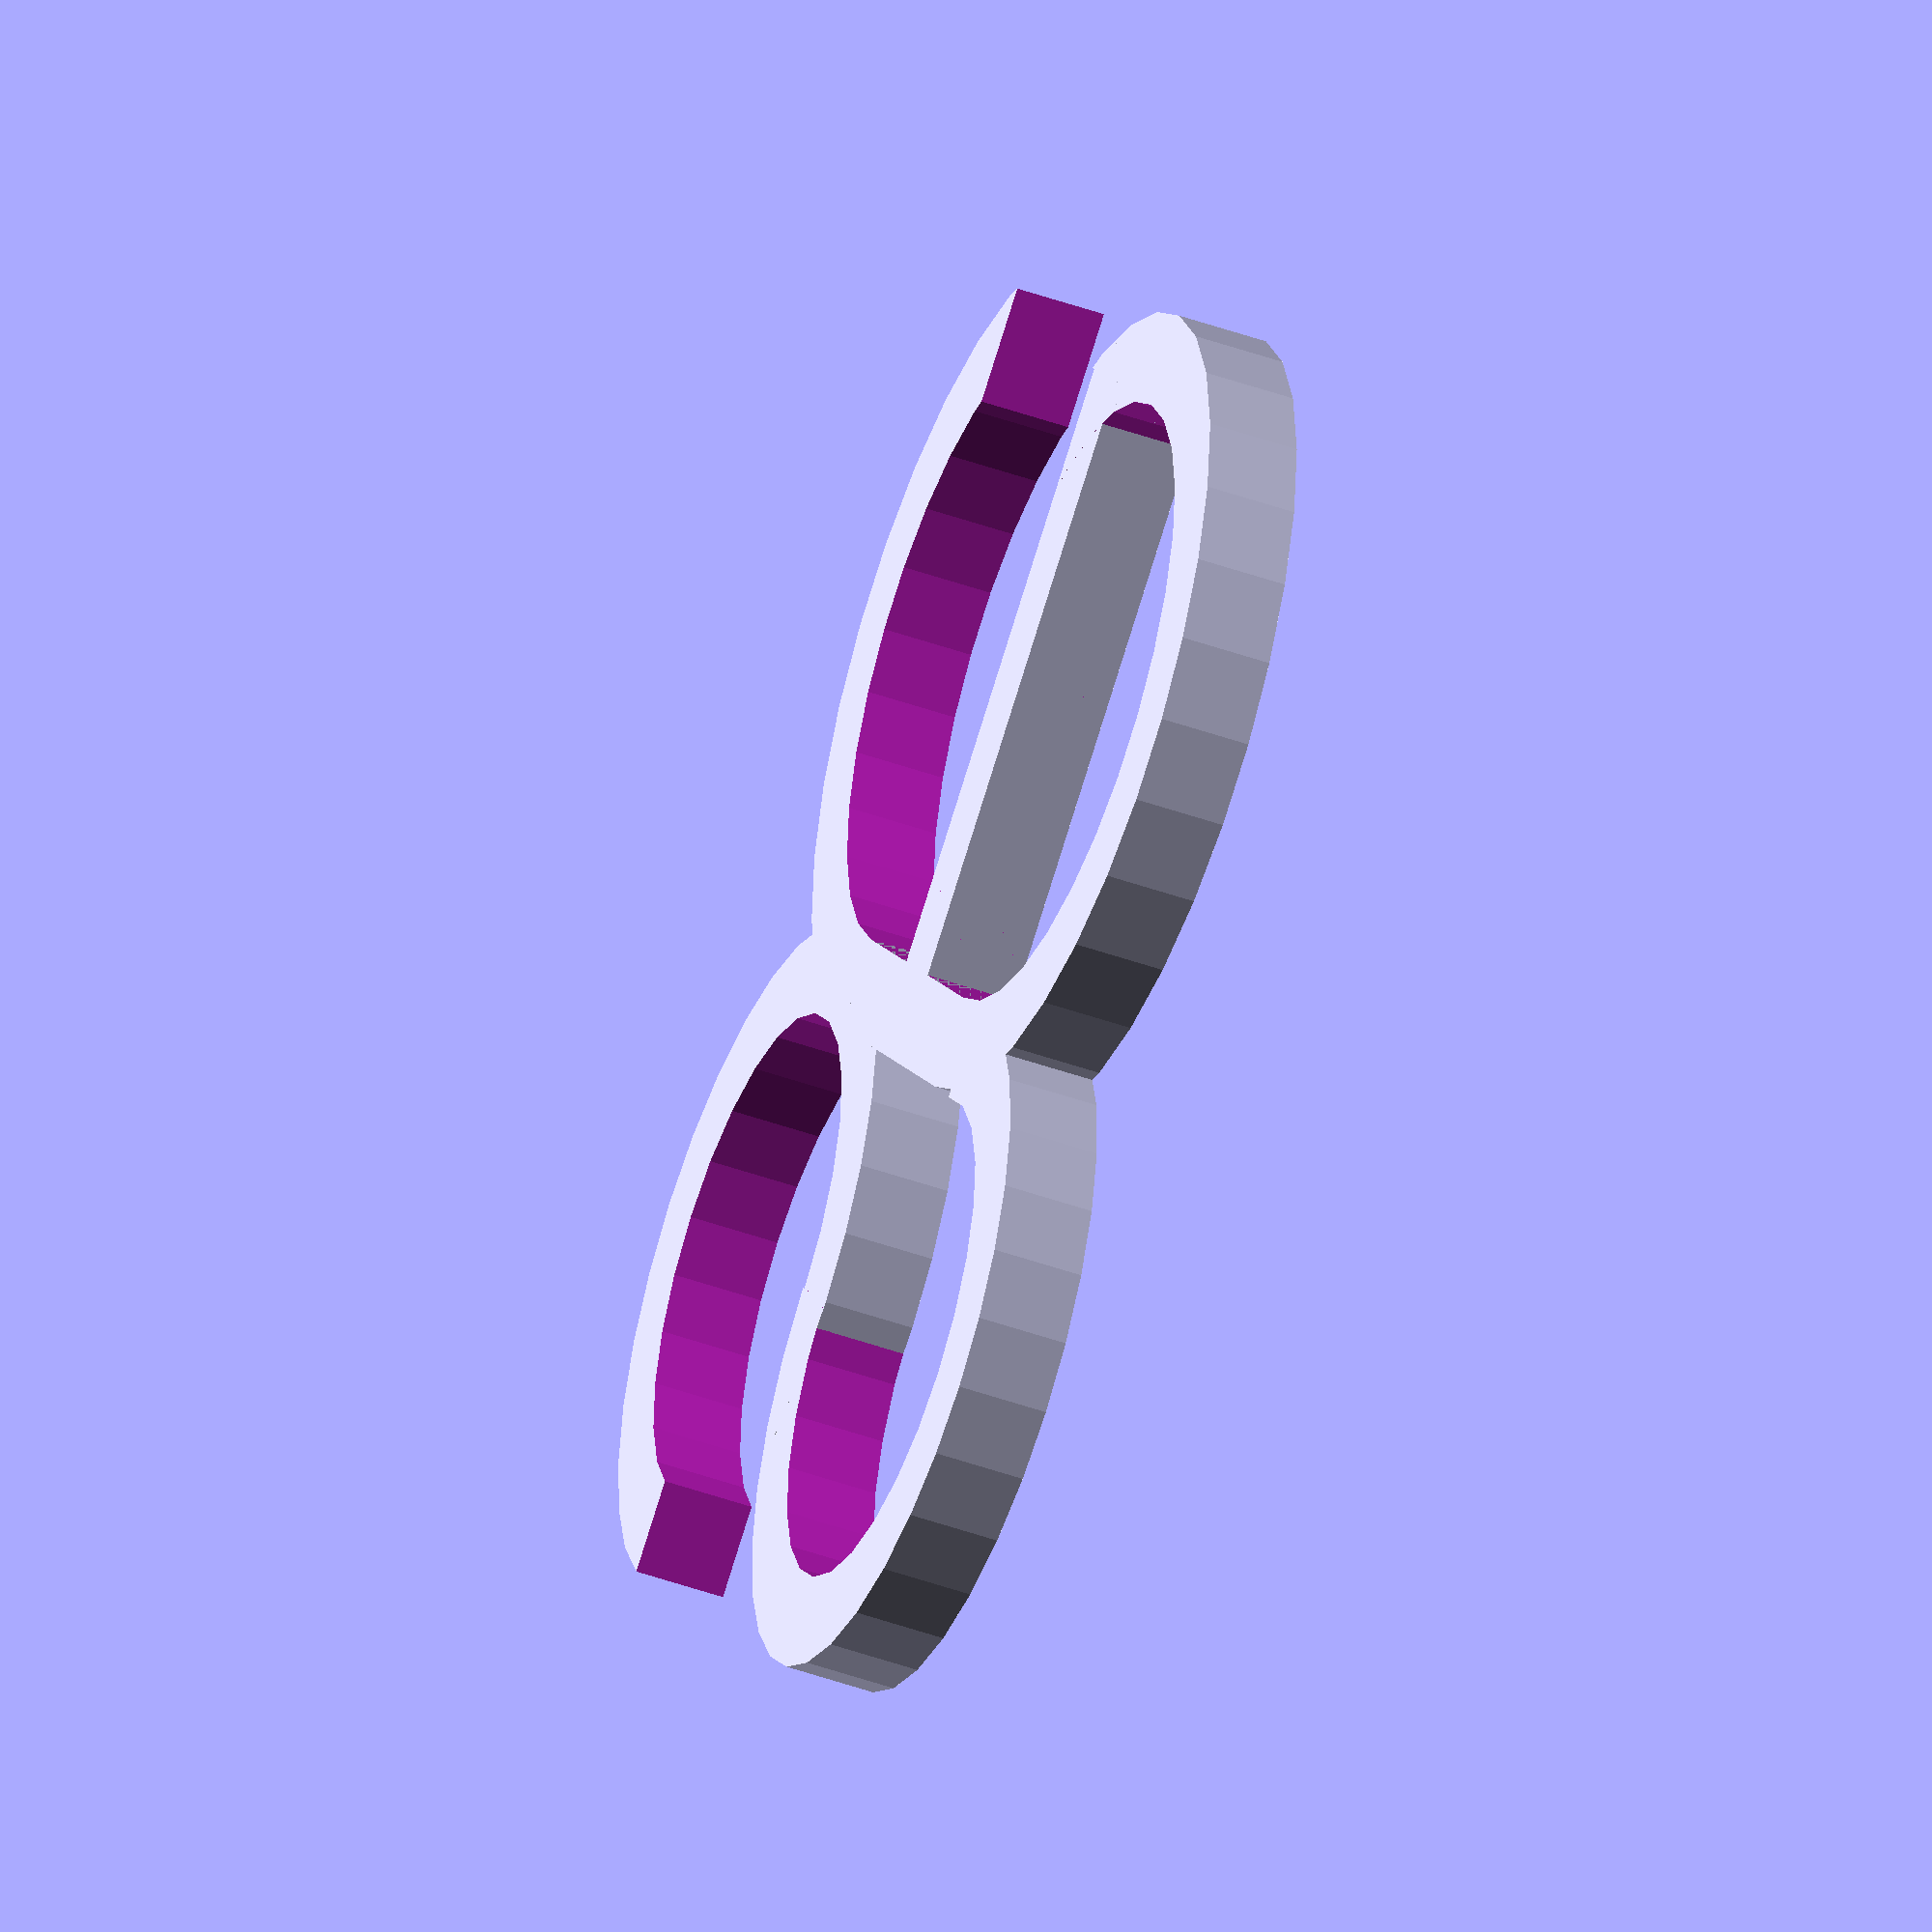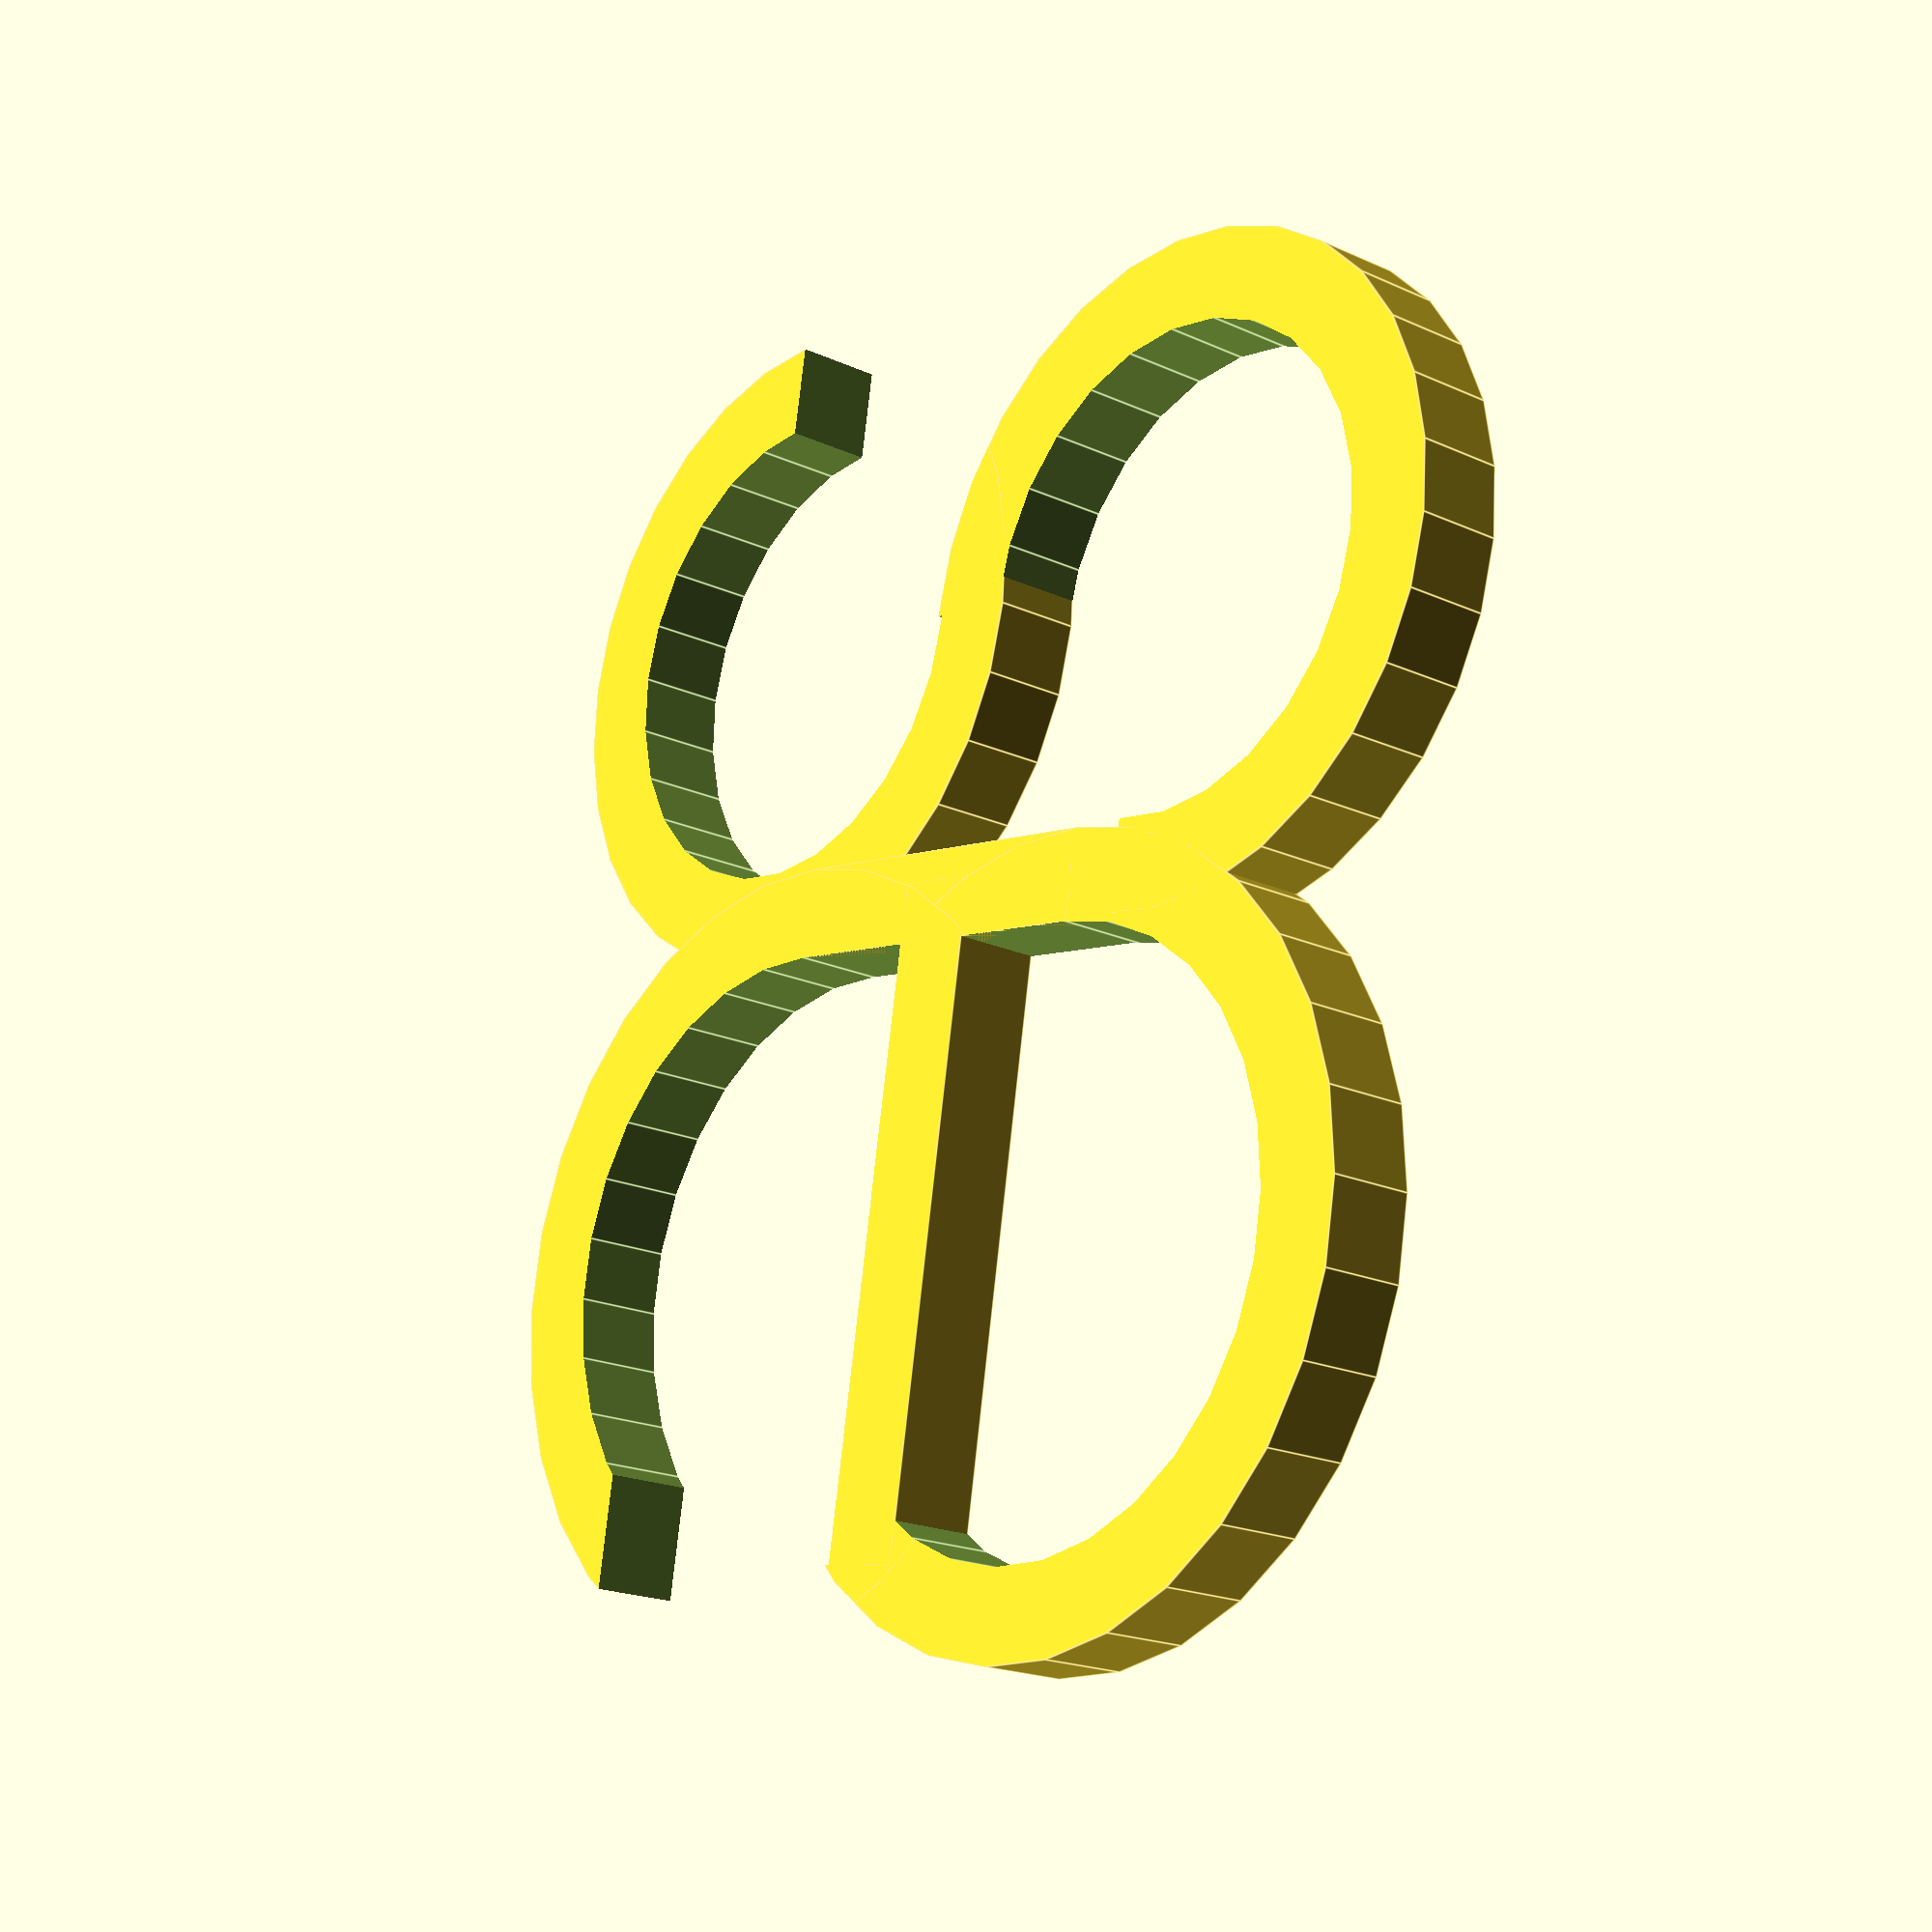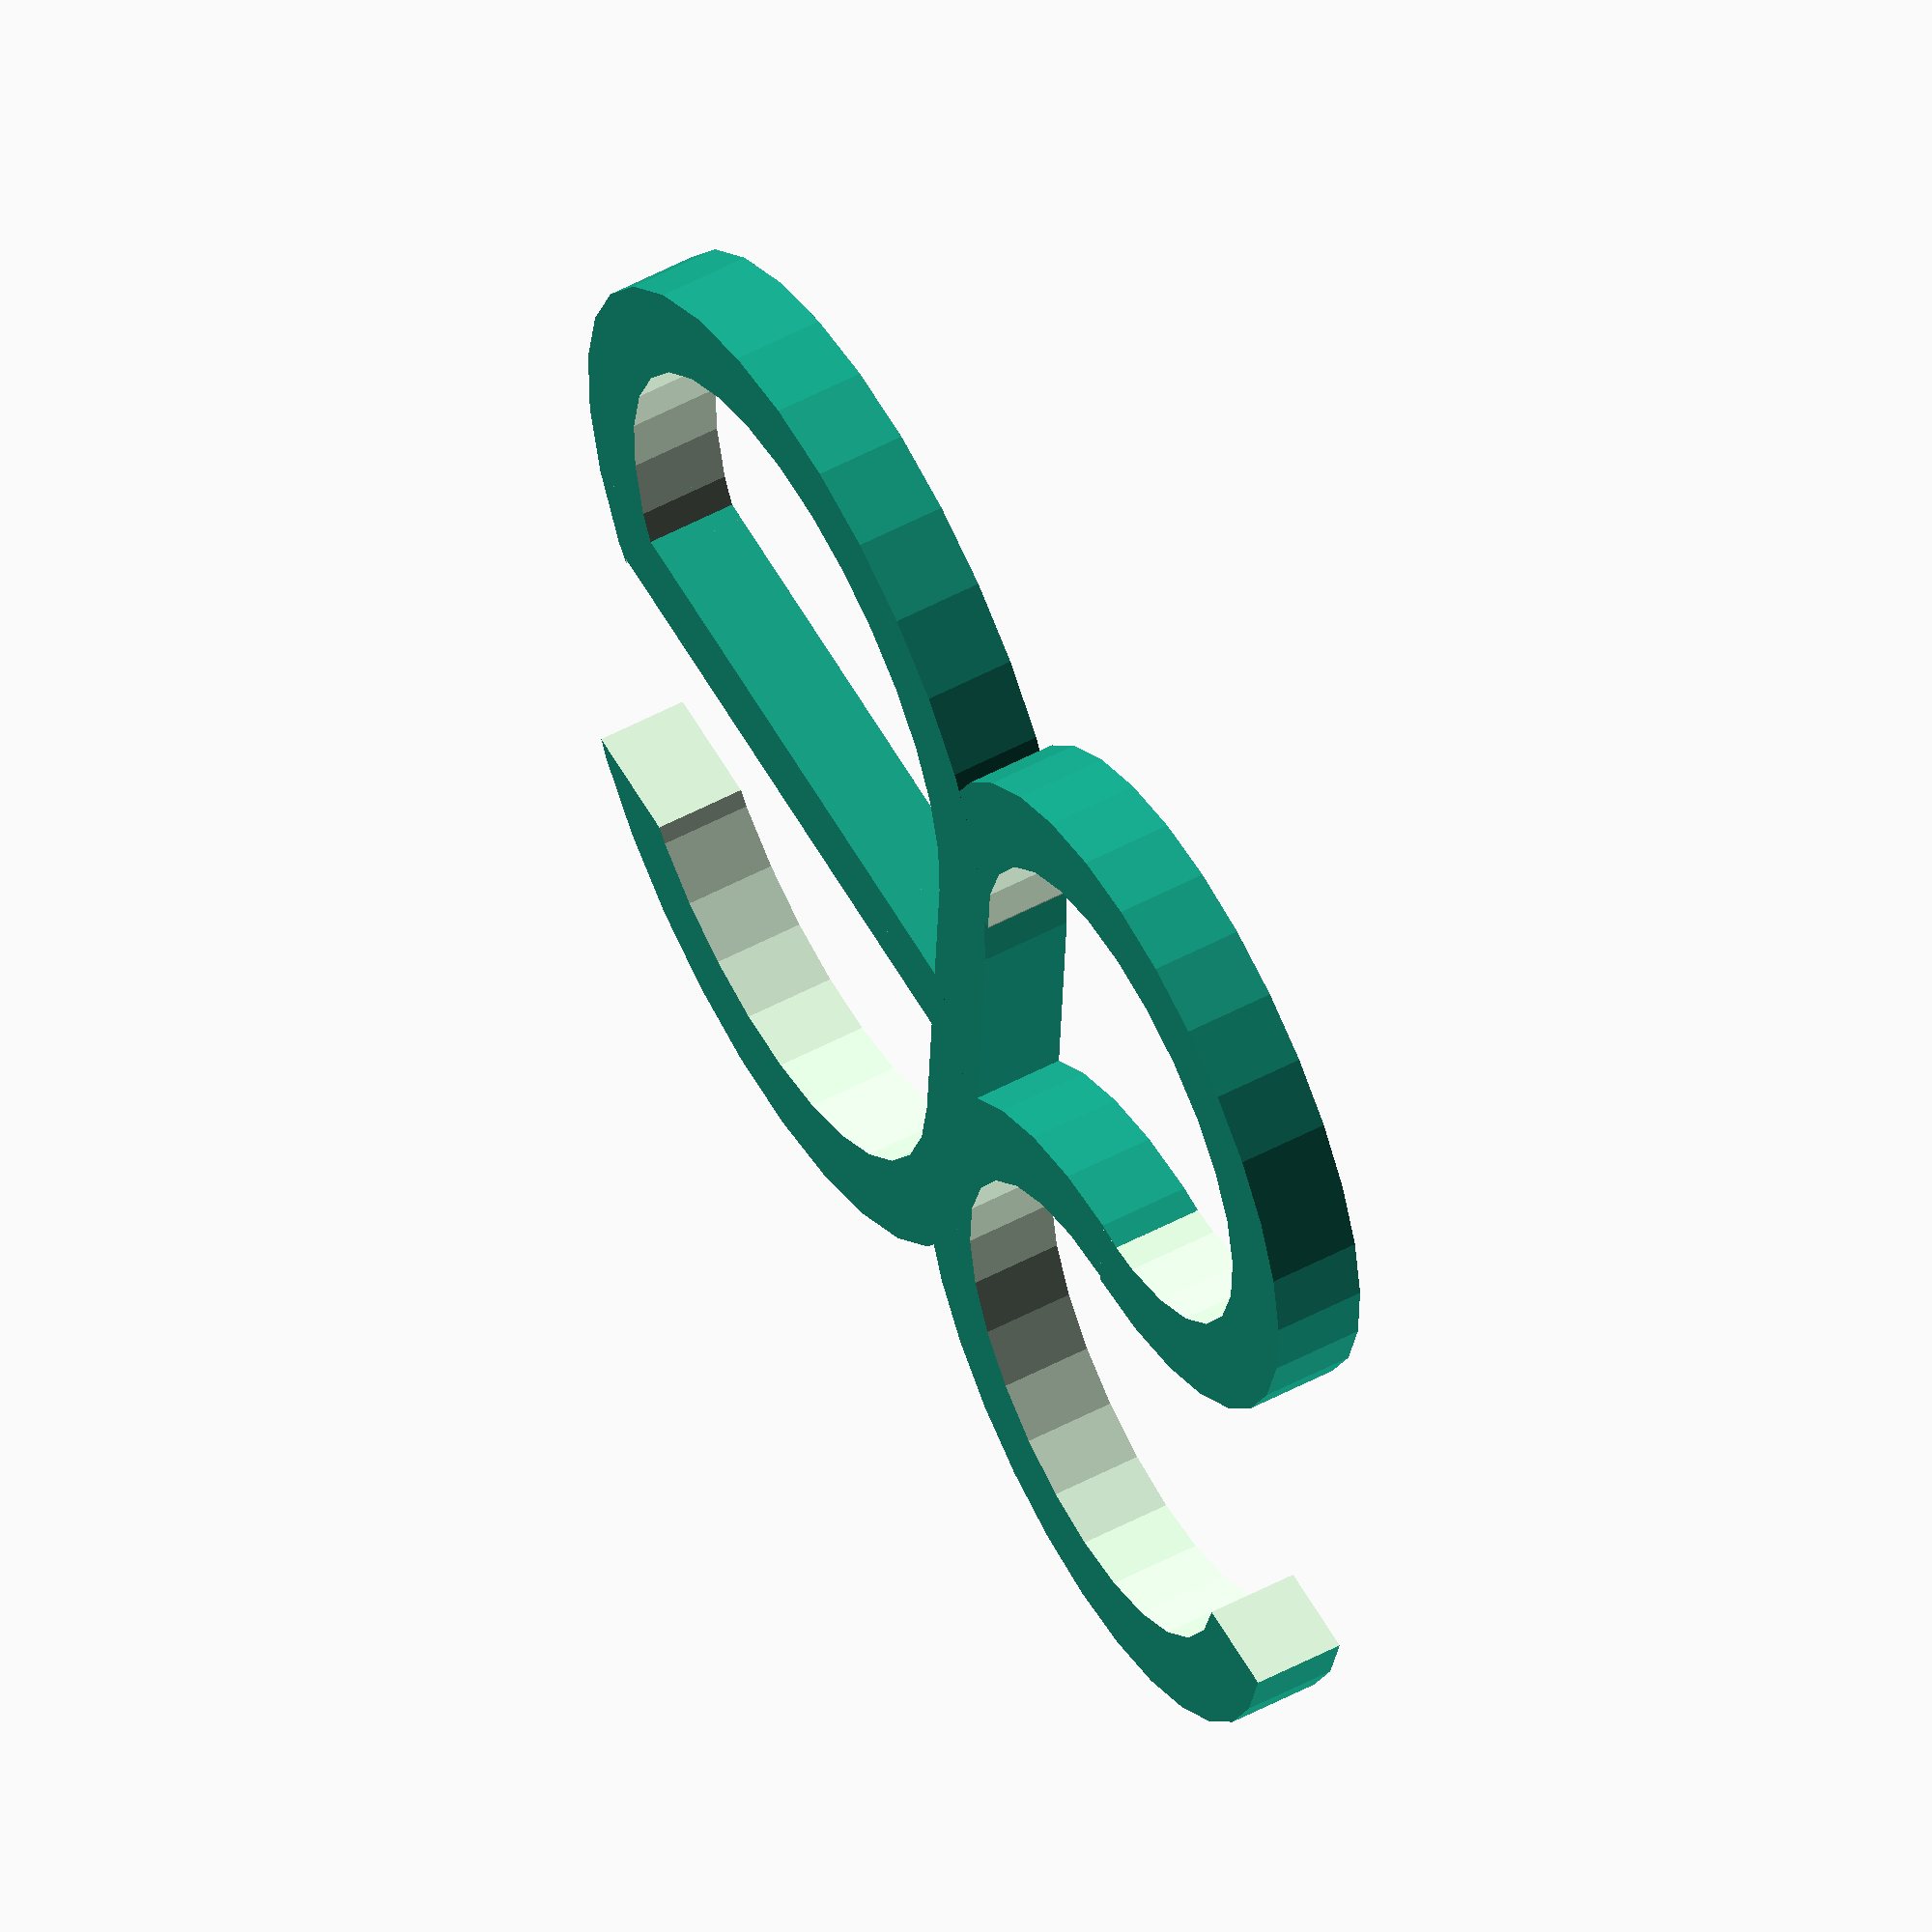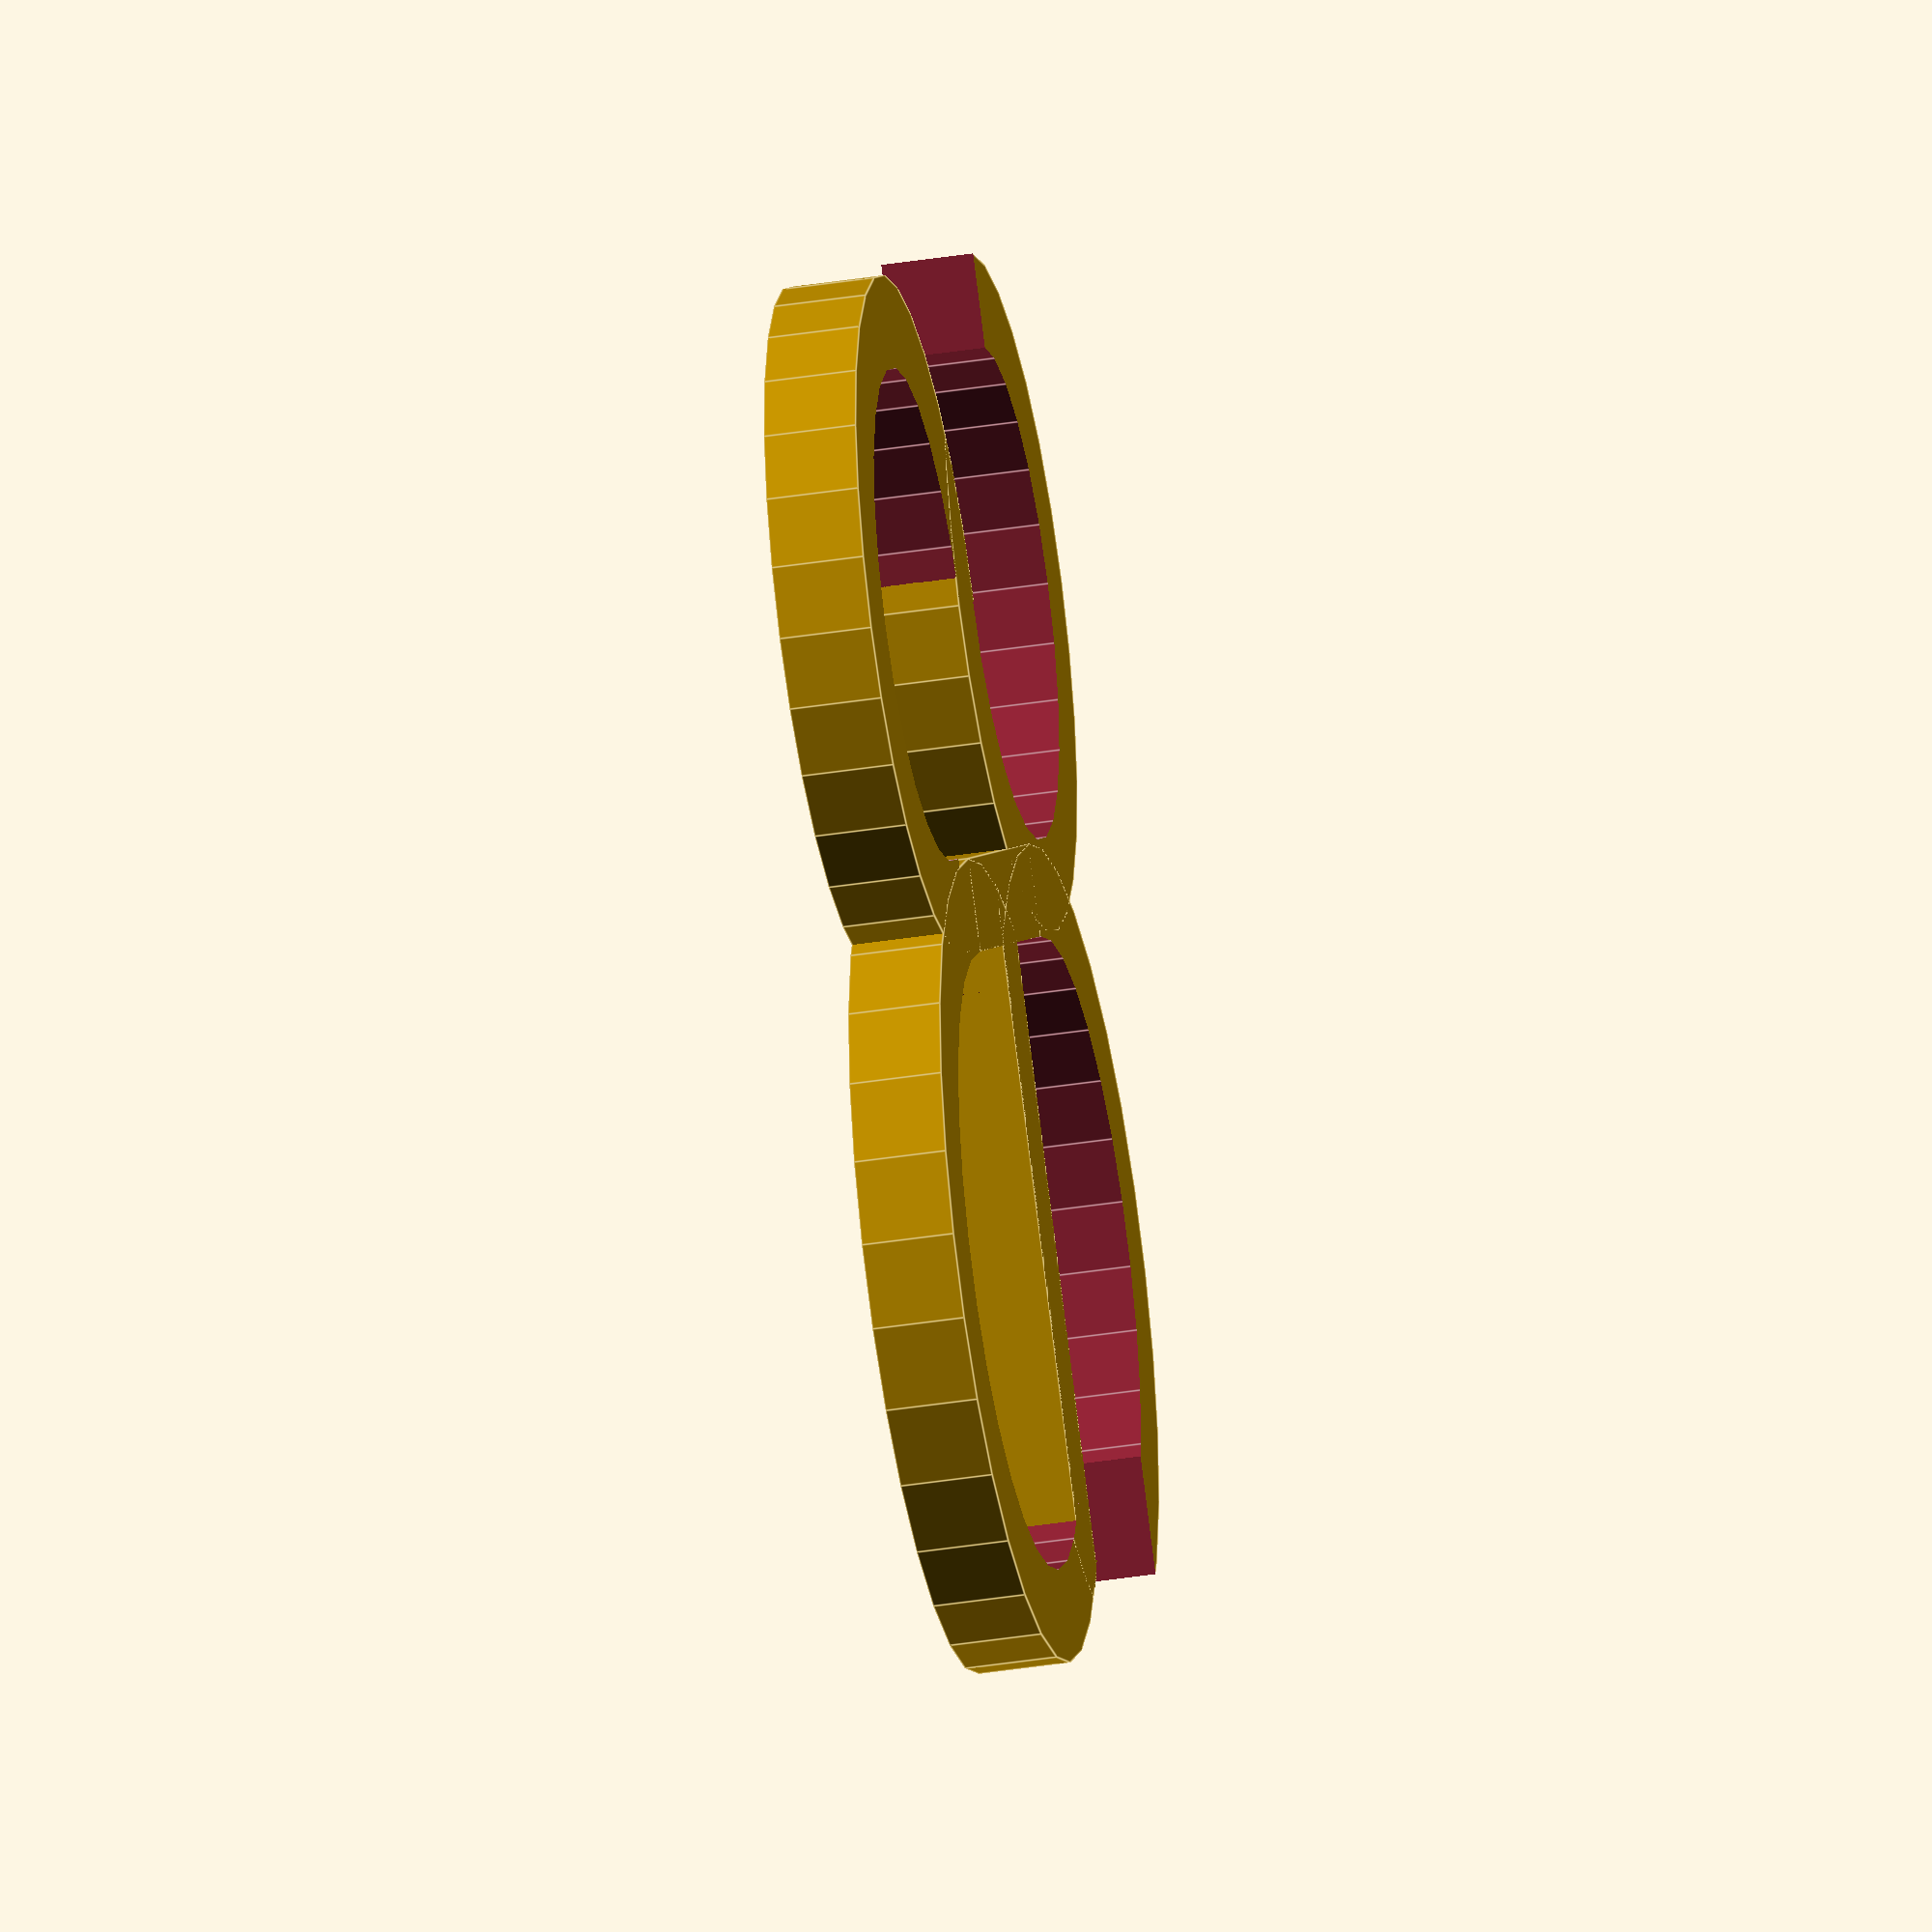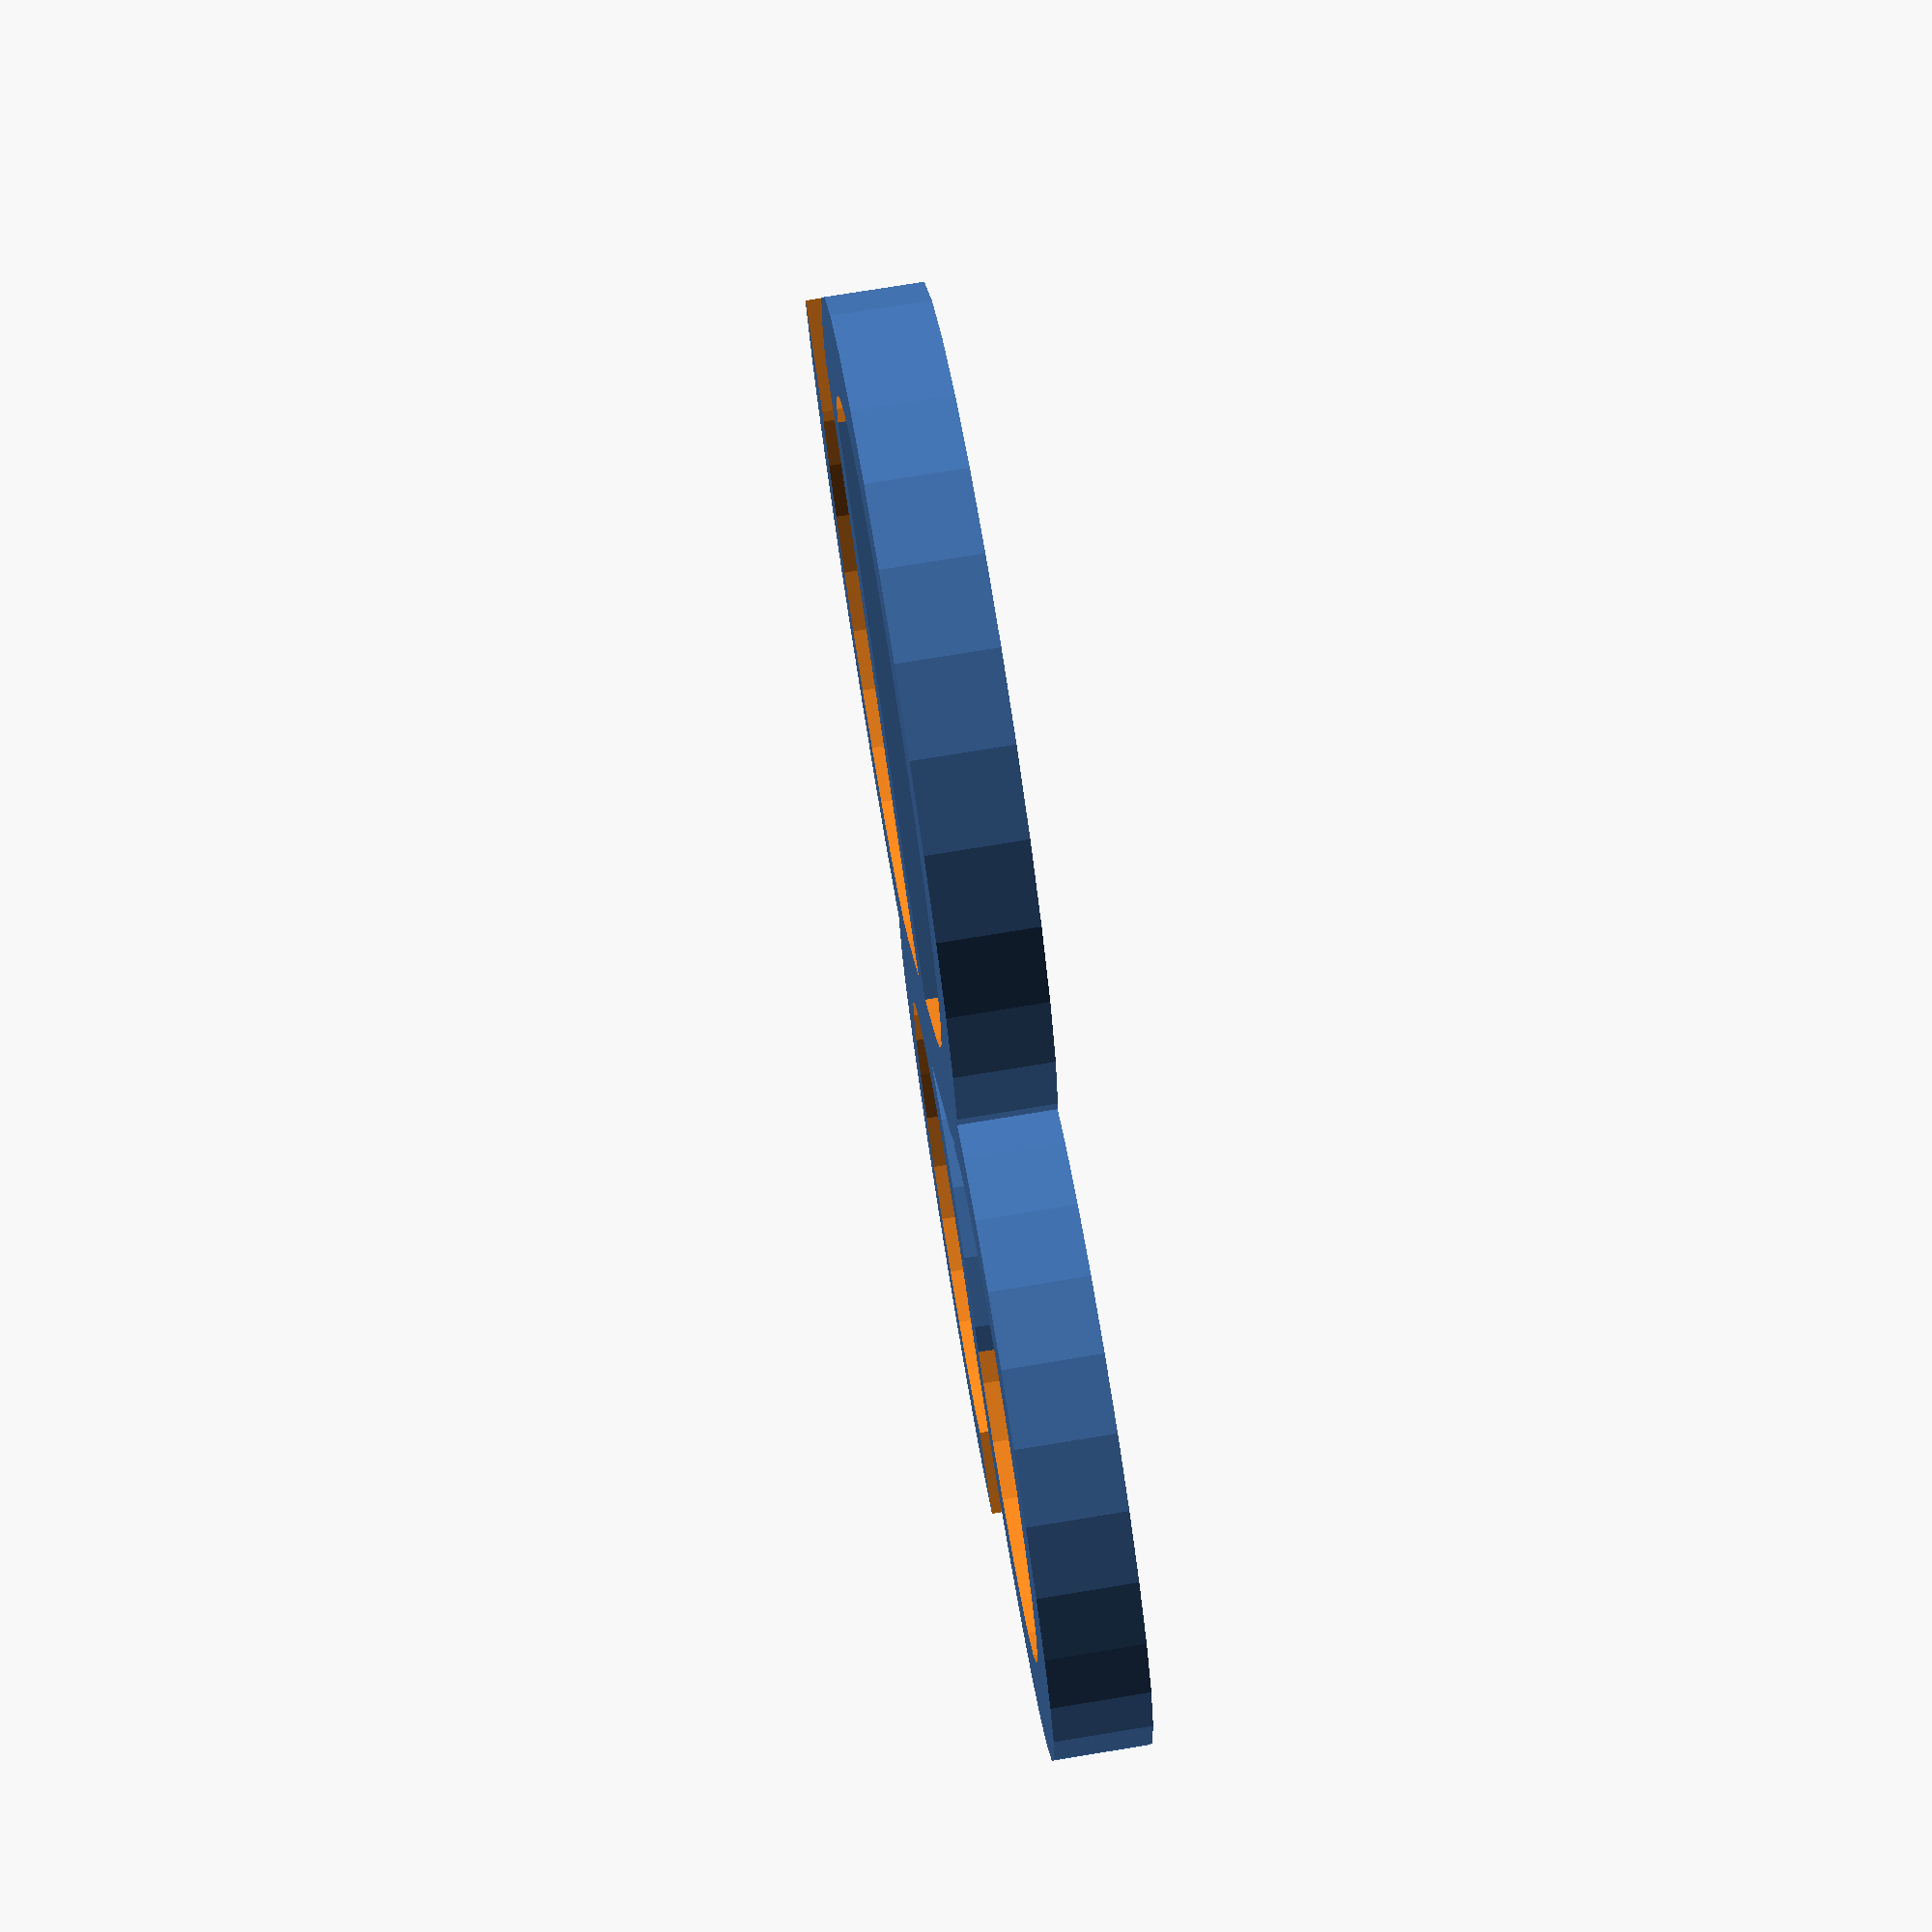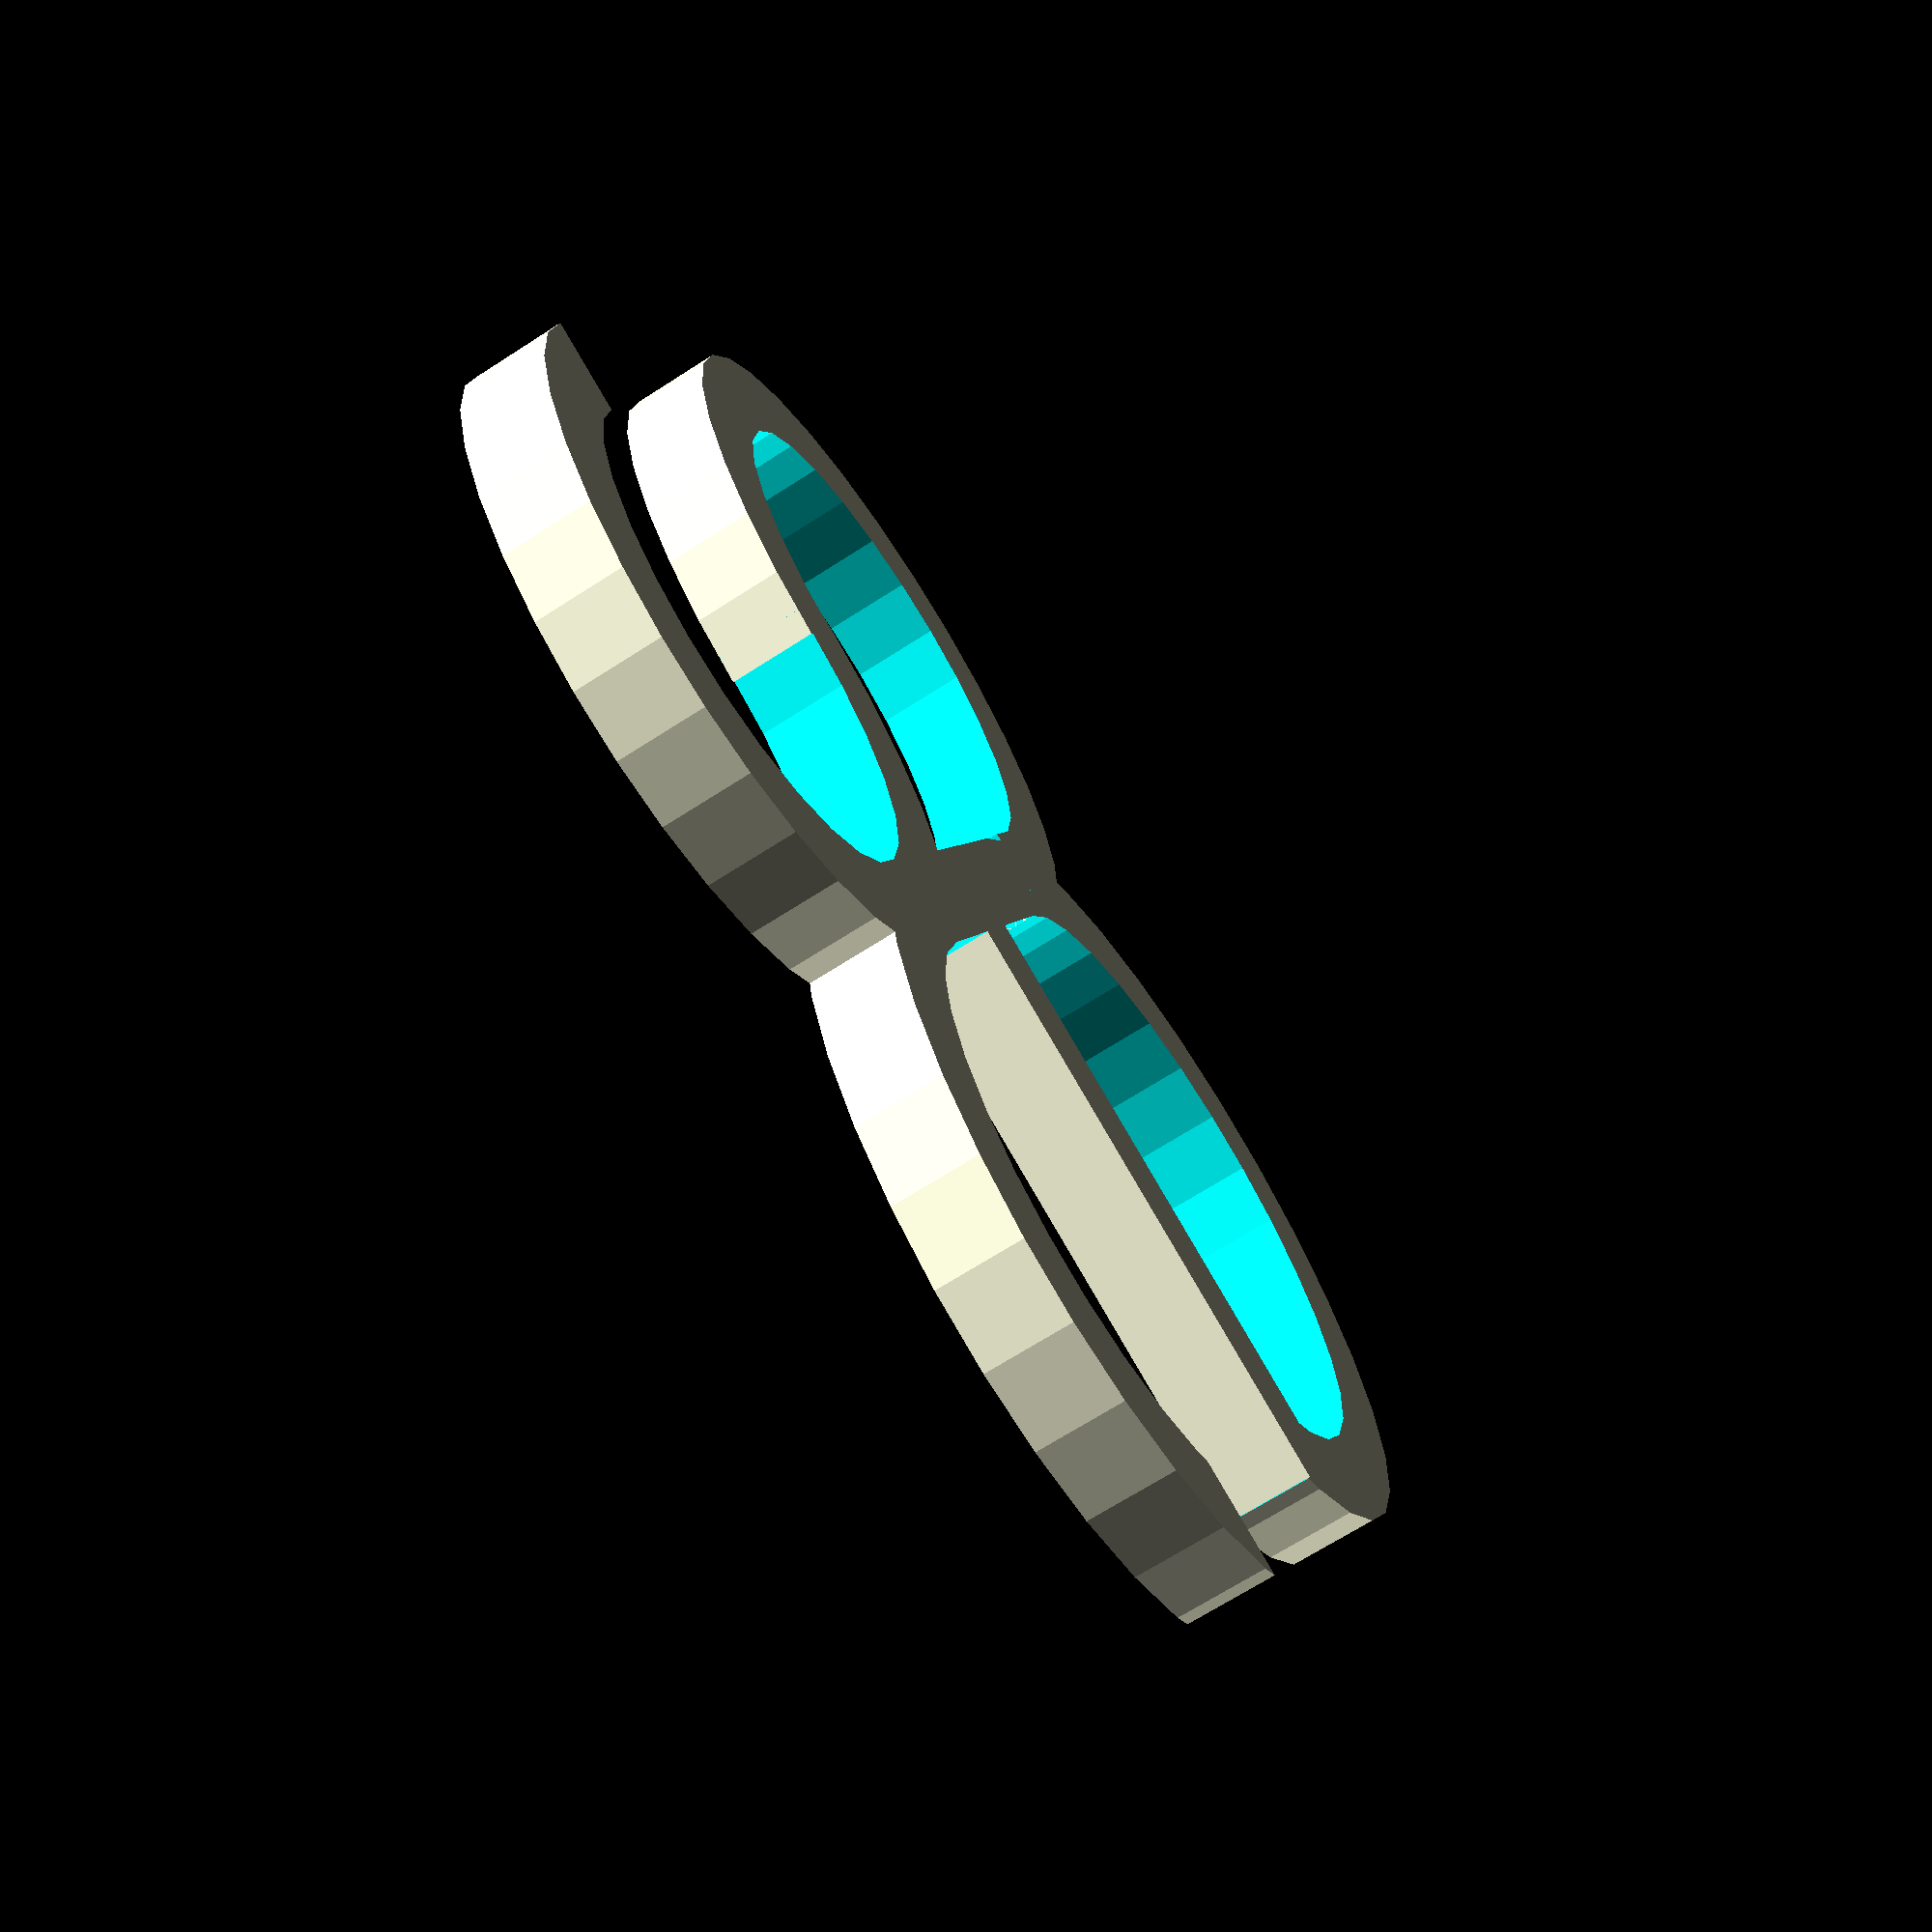
<openscad>
// s
translate([19,28,3]) rotate([180,0,90]){

union(){
difference(){
 translate([1,0,0]) cylinder(3,11,11);
translate([1,0,-1]) cylinder(5,8,8);
 translate([-11,0,-1]) cube(11);

}

difference(){
 translate([-17.8,0,0]) cylinder(3,11,11);
 translate([-17.8,0,-1]) cylinder(5,8,8);
 translate([-19,-11,-1]) cube(11);

}
}

}
//буква e

union(){
translate([28,18,0]) cube([22,3,3]);
translate([27,13,0]) cube([3,13,3]);
difference(){
union(){
	
  difference(){
  translate([40,26,0]) cylinder(3,13,13);
  translate([40,26,-1]) cylinder(5,10,10);
  translate([32,12,-1]) cube([16,10,5]);

}

difference(){
  translate([40,13,0]) cylinder(3,13,13);
  translate([40,13,-1]) cylinder(5,10,10);
  translate([32,15,-1]) cube([19,13,5]);
  translate([40,6,-1]) cube(20);
}
}
translate([30,13,-1]) cube([3,13,5]);
translate([40,10,-1]) cube(10);
}
}
</openscad>
<views>
elev=46.5 azim=217.1 roll=247.8 proj=o view=solid
elev=199.1 azim=279.6 roll=131.1 proj=p view=edges
elev=125.5 azim=176.4 roll=299.4 proj=o view=wireframe
elev=38.5 azim=130.1 roll=101.3 proj=o view=edges
elev=284.2 azim=332.0 roll=260.7 proj=p view=wireframe
elev=248.2 azim=200.7 roll=237.1 proj=p view=wireframe
</views>
